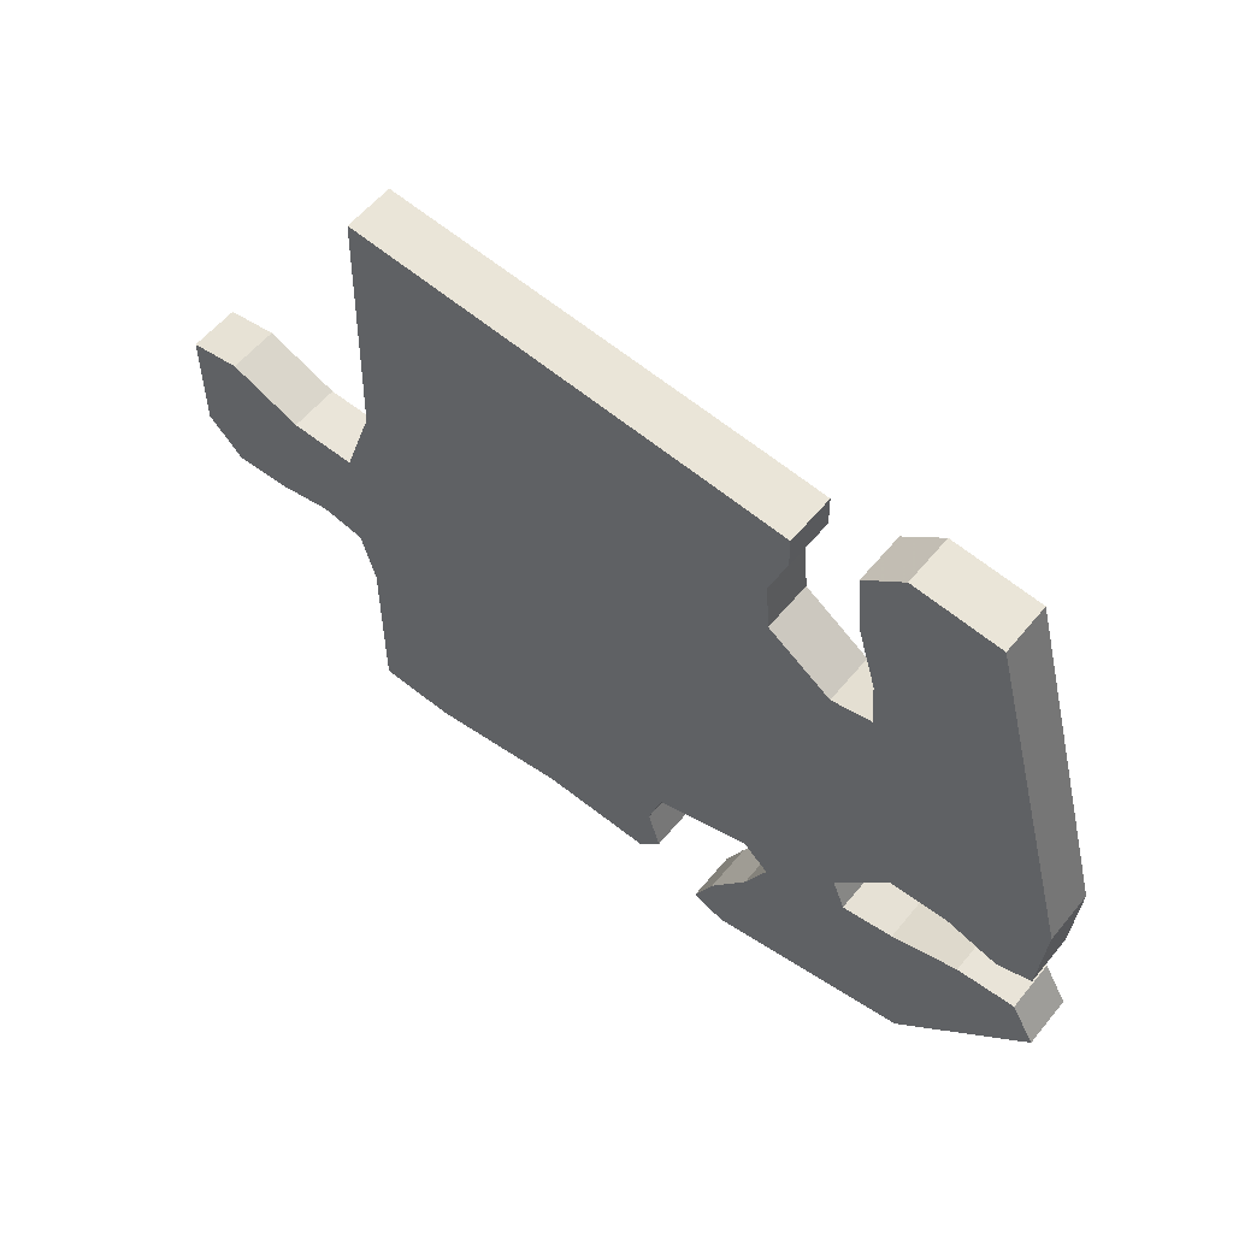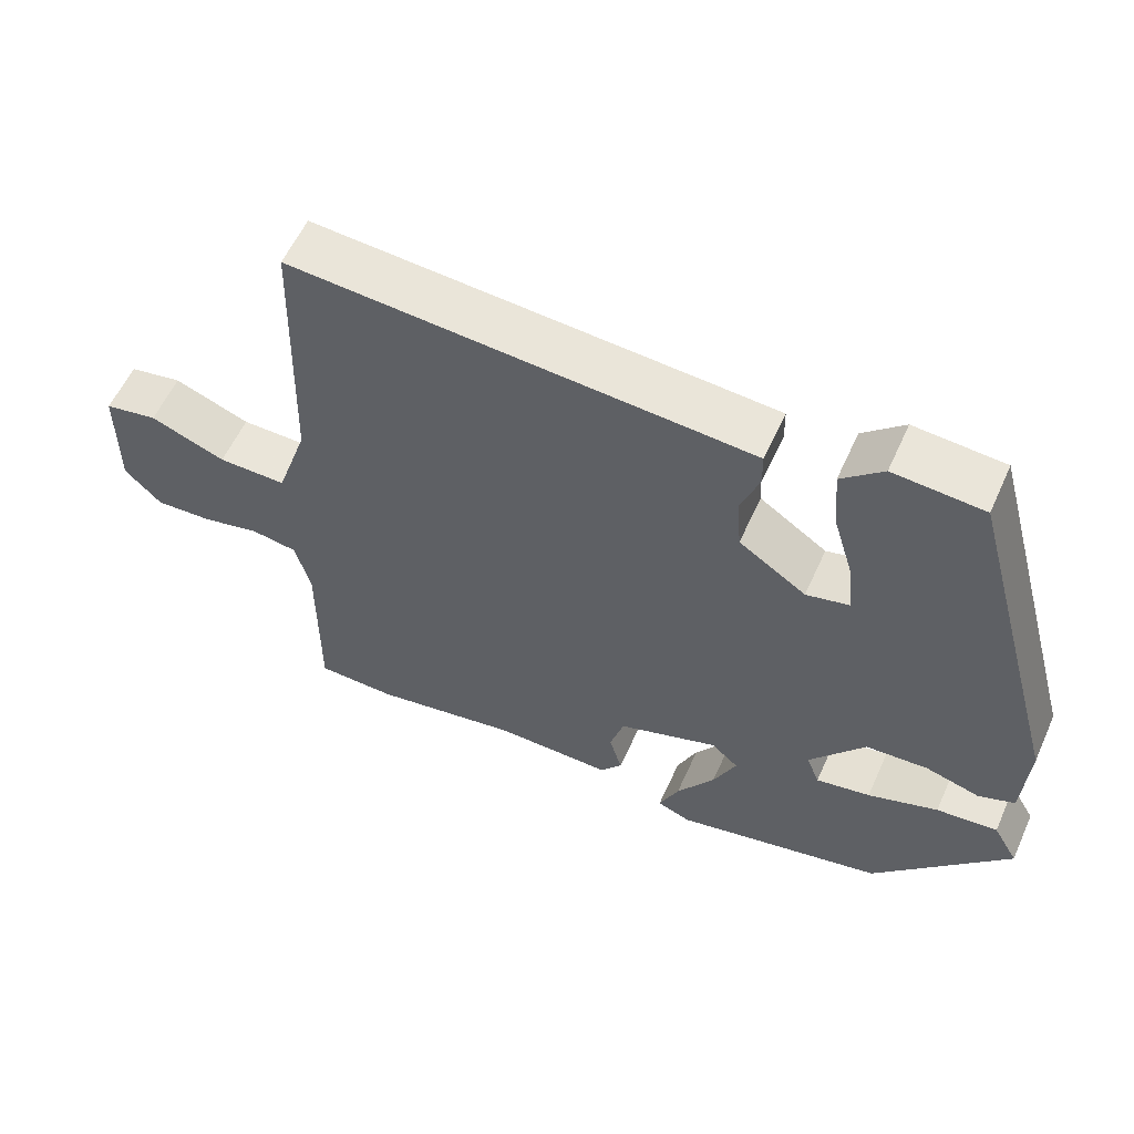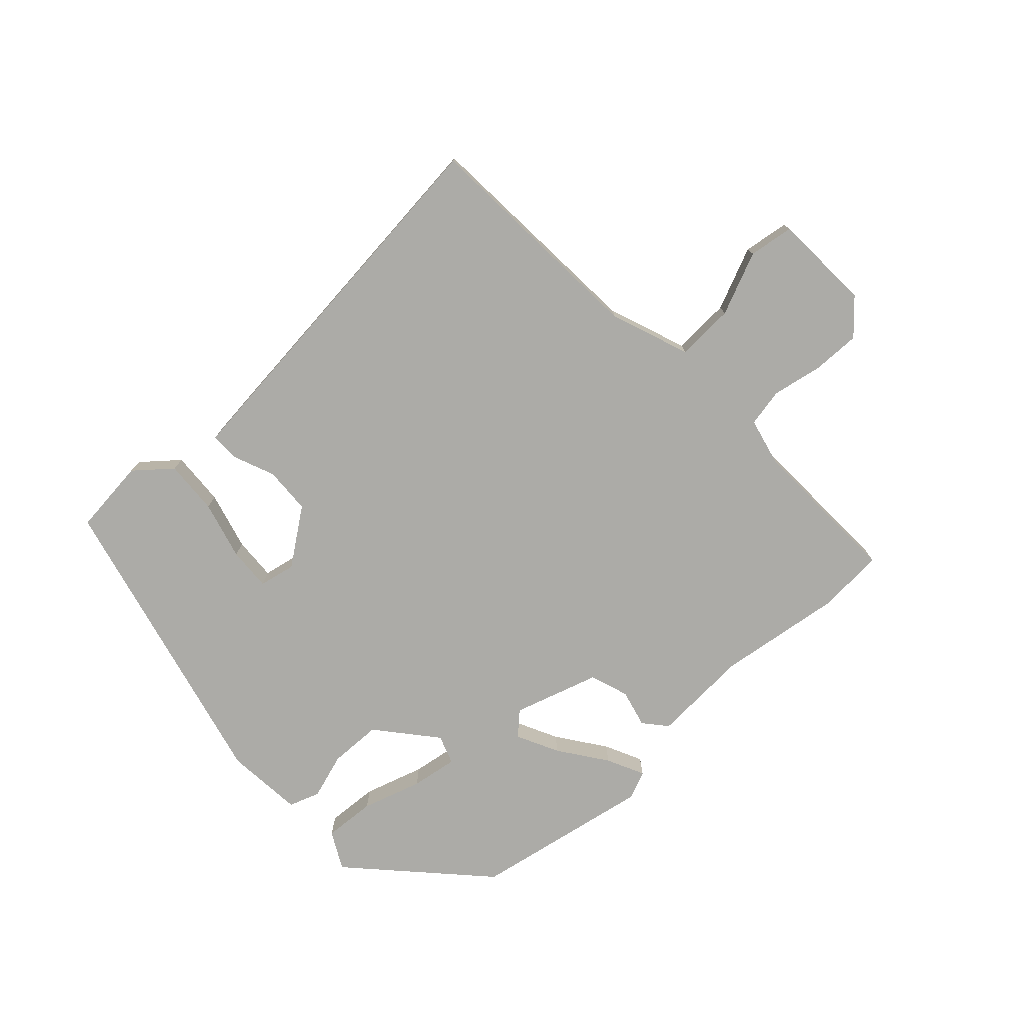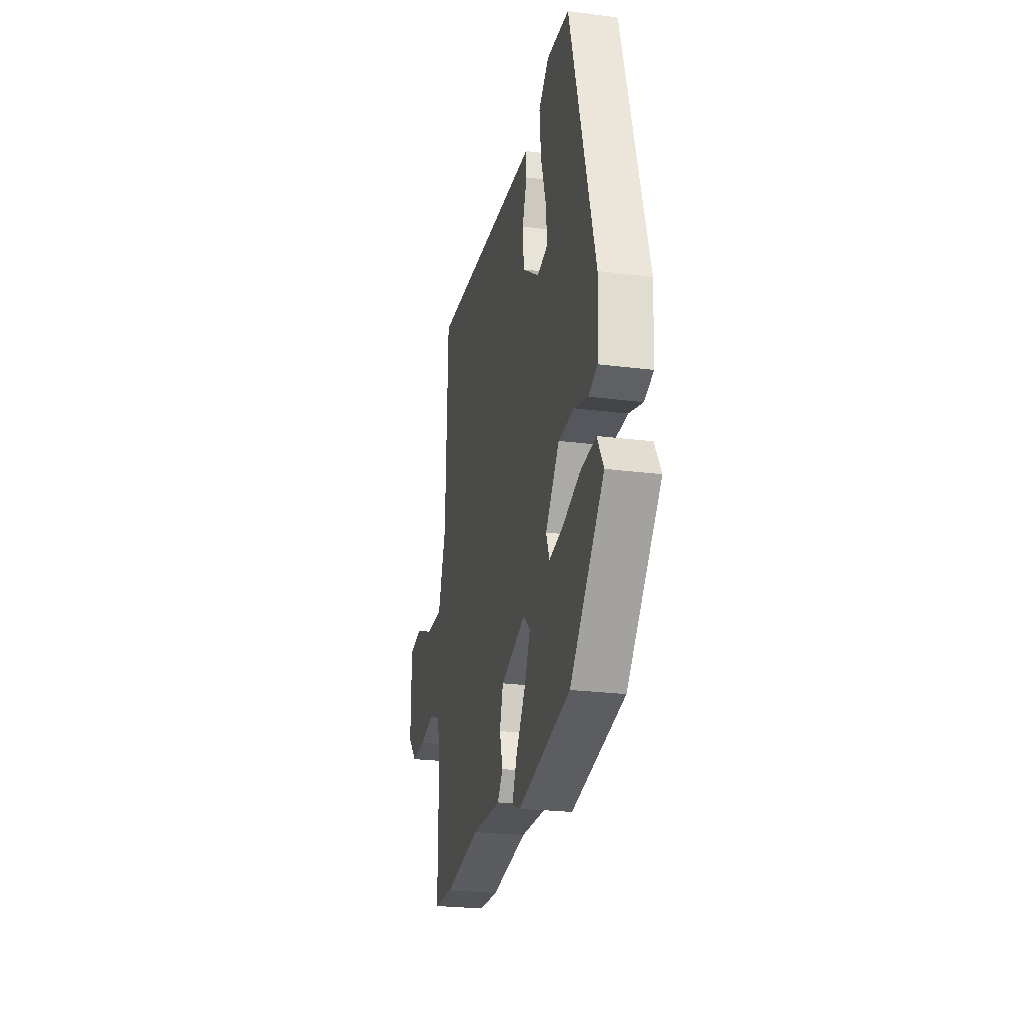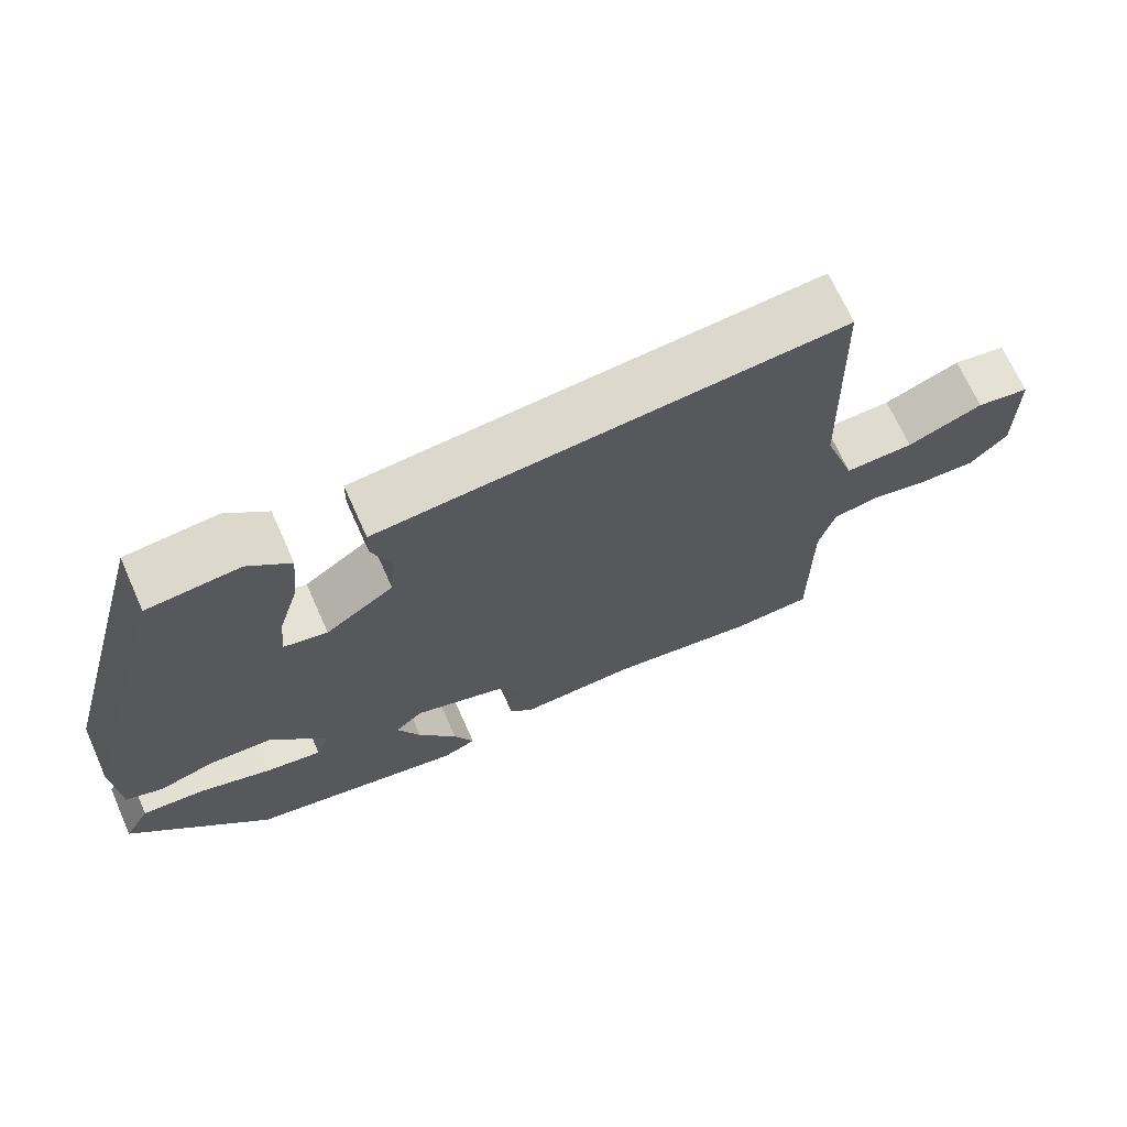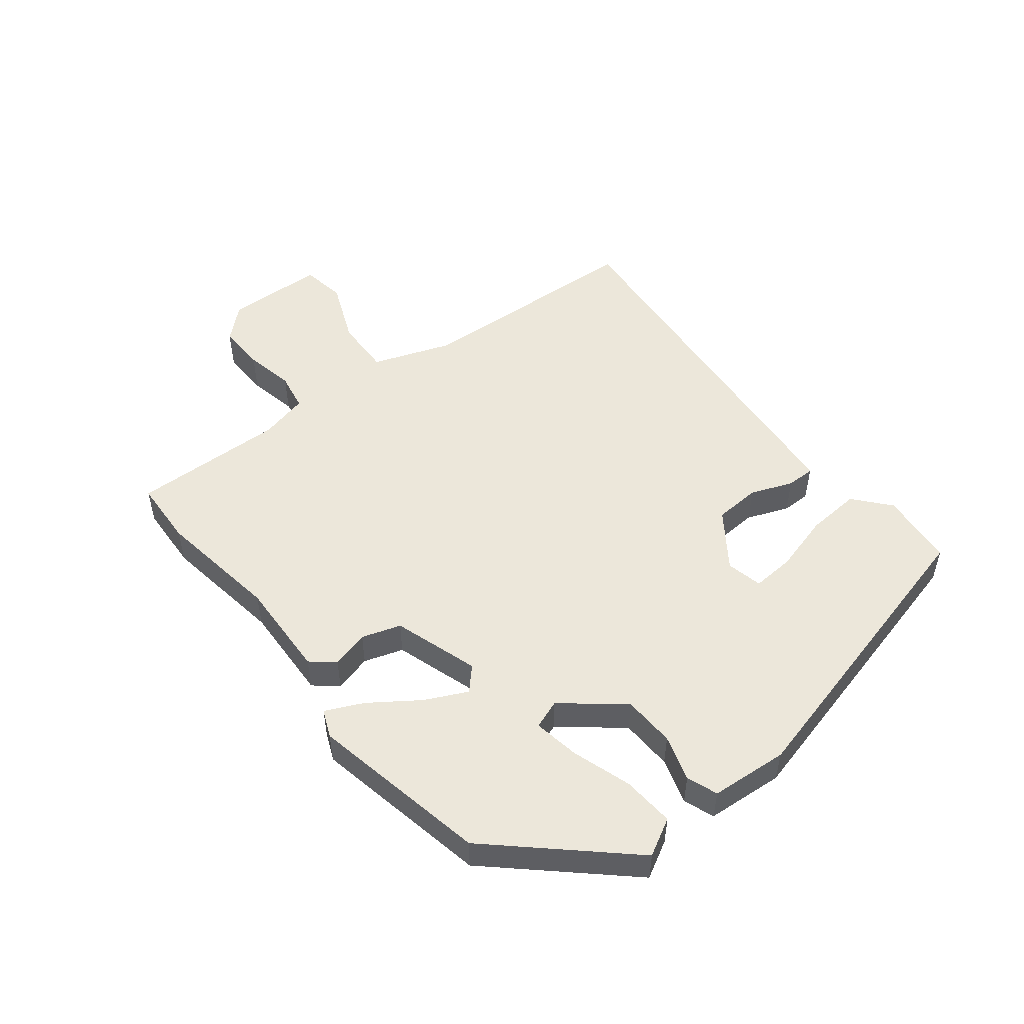
<metadata>
{"format":"obj","ext":"obj","renderer":"f3d","projection":"perspective","resolution":1024,"background":"white","views":[{"elev":57.9,"azim":-140.8,"up":"+Z"},{"elev":57.9,"azim":-155.8,"up":"+Z"},{"elev":-76.2,"azim":44.7,"up":"+Y"},{"elev":-24.3,"azim":-102.0,"up":"+Z"},{"elev":69.4,"azim":-24.1,"up":"+Z"},{"elev":51.1,"azim":-127.0,"up":"+Y"}]}
</metadata>
<code>
v 0.528 0.07 -0.499
v 0.42 0.07 -0.502
v 0.222 0.07 -0.468
v 0.064 0.07 -0.471
v 0.034 0.07 -0.433
v 0.051 0.07 -0.373
v 0.032 0.07 -0.31
v -0.104 0.07 -0.263
v -0.141 0.07 -0.296
v -0.11 0.07 -0.364
v -0.058 0.07 -0.442
v -0.031 0.07 -0.503
v -0.076 0.07 -0.521
v -0.362 0.07 -0.458
v -0.545 0.07 -0.25
v -0.511 0.07 -0.191
v -0.428 0.07 -0.199
v -0.333 0.07 -0.232
v -0.259 0.07 -0.246
v -0.241 0.07 -0.2
v -0.316 0.07 -0.104
v -0.4 0.07 -0.099
v -0.474 0.07 -0.12
v -0.523 0.07 -0.101
v -0.53 0.07 0.024
v -0.395 0.07 0.51
v -0.273 0.07 0.519
v -0.217 0.07 0.469
v -0.225 0.07 0.382
v -0.253 0.07 0.289
v -0.259 0.07 0.22
v -0.201 0.07 0.206
v -0.11 0.07 0.268
v -0.104 0.07 0.343
v -0.129 0.07 0.411
v -0.128 0.07 0.457
v -0.047 0.07 0.463
v 0.494 0.07 0.5
v 0.505 0.07 0.125
v 0.548 0.07 -0.003
v 0.641 0.07 -0.002
v 0.743 0.07 0.038
v 0.815 0.07 0.025
v 0.817 0.07 -0.134
v 0.767 0.07 -0.186
v 0.69 0.07 -0.182
v 0.61 0.07 -0.164
v 0.548 0.07 -0.174
v 0.527 0.07 -0.252
v 0.528 0 -0.499
v 0.42 0 -0.502
v 0.222 0 -0.468
v 0.064 0 -0.471
v 0.034 0 -0.433
v 0.051 0 -0.373
v 0.032 0 -0.31
v -0.104 0 -0.263
v -0.141 0 -0.296
v -0.11 0 -0.364
v -0.058 0 -0.442
v -0.031 0 -0.503
v -0.076 0 -0.521
v -0.362 0 -0.458
v -0.545 0 -0.25
v -0.511 0 -0.191
v -0.428 0 -0.199
v -0.333 0 -0.232
v -0.259 0 -0.246
v -0.241 0 -0.2
v -0.316 0 -0.104
v -0.4 0 -0.099
v -0.474 0 -0.12
v -0.523 0 -0.101
v -0.53 0 0.024
v -0.395 0 0.51
v -0.273 0 0.519
v -0.217 0 0.469
v -0.225 0 0.382
v -0.253 0 0.289
v -0.259 0 0.22
v -0.201 0 0.206
v -0.11 0 0.268
v -0.104 0 0.343
v -0.129 0 0.411
v -0.128 0 0.457
v -0.047 0 0.463
v 0.494 0 0.5
v 0.505 0 0.125
v 0.548 0 -0.003
v 0.641 0 -0.002
v 0.743 0 0.038
v 0.815 0 0.025
v 0.817 0 -0.134
v 0.767 0 -0.186
v 0.69 0 -0.182
v 0.61 0 -0.164
v 0.548 0 -0.174
v 0.527 0 -0.252
f 44 45 46 47
f 42 43 44 47
f 41 42 47 48
f 40 41 48
f 39 40 48 49
f 37 38 39
f 34 35 36 37
f 33 34 37 39
f 32 33 39 49
f 27 28 29 30
f 27 30 31
f 26 27 31
f 25 26 31
f 22 23 24 25
f 21 22 25 31
f 20 21 31 32
f 15 16 17 18
f 15 18 19
f 14 15 19
f 13 14 19
f 10 11 12 13
f 9 10 13 19
f 8 9 19 20
f 3 4 5 6
f 3 6 7
f 2 3 7
f 1 2 7
f 49 1 7
f 20 32 49
f 7 8 20 49
f 96 95 94 93
f 96 93 92 91
f 97 96 91 90
f 97 90 89
f 98 97 89 88
f 88 87 86
f 86 85 84 83
f 88 86 83 82
f 98 88 82 81
f 79 78 77 76
f 80 79 76
f 80 76 75
f 80 75 74
f 74 73 72 71
f 80 74 71 70
f 81 80 70 69
f 67 66 65 64
f 68 67 64
f 68 64 63
f 68 63 62
f 62 61 60 59
f 68 62 59 58
f 69 68 58 57
f 55 54 53 52
f 56 55 52
f 56 52 51
f 56 51 50
f 56 50 98
f 98 81 69
f 98 69 57 56
f 1 50 51 2
f 2 51 52 3
f 3 52 53 4
f 4 53 54 5
f 5 54 55 6
f 6 55 56 7
f 7 56 57 8
f 8 57 58 9
f 9 58 59 10
f 10 59 60 11
f 11 60 61 12
f 12 61 62 13
f 13 62 63 14
f 14 63 64 15
f 15 64 65 16
f 16 65 66 17
f 17 66 67 18
f 18 67 68 19
f 19 68 69 20
f 20 69 70 21
f 21 70 71 22
f 22 71 72 23
f 23 72 73 24
f 24 73 74 25
f 25 74 75 26
f 26 75 76 27
f 27 76 77 28
f 28 77 78 29
f 29 78 79 30
f 30 79 80 31
f 31 80 81 32
f 32 81 82 33
f 33 82 83 34
f 34 83 84 35
f 35 84 85 36
f 36 85 86 37
f 37 86 87 38
f 38 87 88 39
f 39 88 89 40
f 40 89 90 41
f 41 90 91 42
f 42 91 92 43
f 43 92 93 44
f 44 93 94 45
f 45 94 95 46
f 46 95 96 47
f 47 96 97 48
f 48 97 98 49
f 49 98 50 1

</code>
